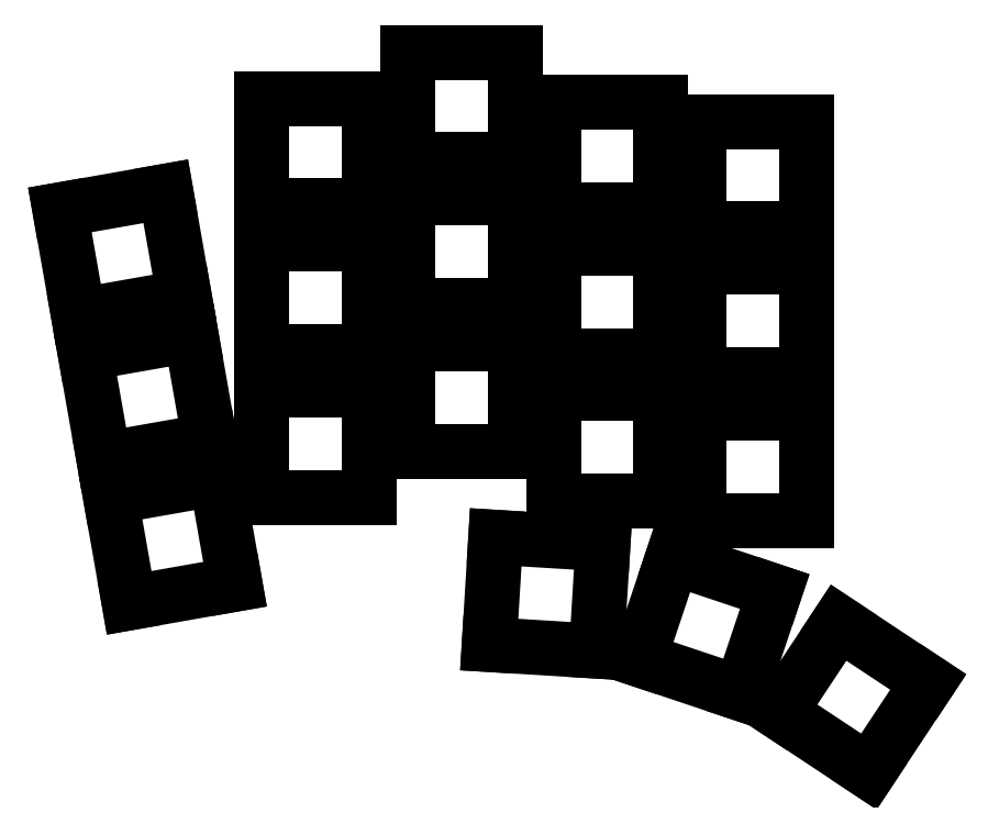
<metadata>
{"format":"dxf","ext":"dxf","renderer":"ezdxf+matplotlib","layout":"modelspace","background":"white","min_lineweight":24,"dpi":150}
</metadata>
<code>
0
SECTION
2
ENTITIES
0
LINE
8
Sketch001
10
-7
20
7
30
0
11
7
21
7
31
0
0
LINE
8
Sketch001
10
7
20
7
30
0
11
7
21
-7
31
0
0
LINE
8
Sketch001
10
7
20
-7
30
0
11
-7
21
-7
31
0
0
LINE
8
Sketch001
10
-7
20
-7
30
0
11
-7
21
7
31
0
0
LINE
8
Sketch001
10
-7
20
26
30
0
11
7
21
26
31
0
0
LINE
8
Sketch001
10
7
20
26
30
0
11
7
21
12
31
0
0
LINE
8
Sketch001
10
7
20
12
30
0
11
-7
21
12
31
0
0
LINE
8
Sketch001
10
-7
20
12
30
0
11
-7
21
26
31
0
0
LINE
8
Sketch001
10
-7
20
45
30
0
11
7
21
45
31
0
0
LINE
8
Sketch001
10
7
20
45
30
0
11
7
21
31
31
0
0
LINE
8
Sketch001
10
7
20
31
30
0
11
-7
21
31
31
0
0
LINE
8
Sketch001
10
-7
20
31
30
0
11
-7
21
45
31
0
0
LINE
8
Sketch001
10
-26
20
9.5
30
0
11
-12
21
9.5
31
0
0
LINE
8
Sketch001
10
-12
20
9.5
30
0
11
-12
21
-4.5
31
0
0
LINE
8
Sketch001
10
-12
20
-4.5
30
0
11
-26
21
-4.5
31
0
0
LINE
8
Sketch001
10
-26
20
-4.5
30
0
11
-26
21
9.5
31
0
0
LINE
8
Sketch001
10
-26
20
28.5
30
0
11
-12
21
28.5
31
0
0
LINE
8
Sketch001
10
-12
20
28.5
30
0
11
-12
21
14.5
31
0
0
LINE
8
Sketch001
10
-12
20
14.5
30
0
11
-26
21
14.5
31
0
0
LINE
8
Sketch001
10
-26
20
14.5
30
0
11
-26
21
28.5
31
0
0
LINE
8
Sketch001
10
-26
20
47.5
30
0
11
-12
21
47.5
31
0
0
LINE
8
Sketch001
10
-12
20
47.5
30
0
11
-12
21
33.5
31
0
0
LINE
8
Sketch001
10
-12
20
33.5
30
0
11
-26
21
33.5
31
0
0
LINE
8
Sketch001
10
-26
20
33.5
30
0
11
-26
21
47.5
31
0
0
LINE
8
Sketch001
10
-45
20
16
30
0
11
-31
21
16
31
0
0
LINE
8
Sketch001
10
-31
20
16
30
0
11
-31
21
2
31
0
0
LINE
8
Sketch001
10
-31
20
2
30
0
11
-45
21
2
31
0
0
LINE
8
Sketch001
10
-45
20
2
30
0
11
-45
21
16
31
0
0
LINE
8
Sketch001
10
-45
20
35
30
0
11
-31
21
35
31
0
0
LINE
8
Sketch001
10
-31
20
35
30
0
11
-31
21
21
31
0
0
LINE
8
Sketch001
10
-31
20
21
30
0
11
-45
21
21
31
0
0
LINE
8
Sketch001
10
-45
20
21
30
0
11
-45
21
35
31
0
0
LINE
8
Sketch001
10
-45
20
54
30
0
11
-31
21
54
31
0
0
LINE
8
Sketch001
10
-31
20
54
30
0
11
-31
21
40
31
0
0
LINE
8
Sketch001
10
-31
20
40
30
0
11
-45
21
40
31
0
0
LINE
8
Sketch001
10
-45
20
40
30
0
11
-45
21
54
31
0
0
LINE
8
Sketch001
10
-64
20
10
30
0
11
-50
21
10
31
0
0
LINE
8
Sketch001
10
-50
20
10
30
0
11
-50
21
-4
31
0
0
LINE
8
Sketch001
10
-50
20
-4
30
0
11
-64
21
-4
31
0
0
LINE
8
Sketch001
10
-64
20
-4
30
0
11
-64
21
10
31
0
0
LINE
8
Sketch001
10
-64
20
29
30
0
11
-50
21
29
31
0
0
LINE
8
Sketch001
10
-50
20
29
30
0
11
-50
21
15
31
0
0
LINE
8
Sketch001
10
-50
20
15
30
0
11
-64
21
15
31
0
0
LINE
8
Sketch001
10
-64
20
15
30
0
11
-64
21
29
31
0
0
LINE
8
Sketch001
10
-64
20
48
30
0
11
-50
21
48
31
0
0
LINE
8
Sketch001
10
-50
20
48
30
0
11
-50
21
34
31
0
0
LINE
8
Sketch001
10
-50
20
34
30
0
11
-64
21
34
31
0
0
LINE
8
Sketch001
10
-64
20
34
30
0
11
-64
21
48
31
0
0
LINE
8
Sketch001
10
-83.7
20
-3.949
30
0
11
-69.92
21
-1.518
31
0
0
LINE
8
Sketch001
10
-69.92
20
-1.518
30
0
11
-67.49
21
-15.3
31
0
0
LINE
8
Sketch001
10
-67.49
20
-15.3
30
0
11
-81.27
21
-17.74
31
0
0
LINE
8
Sketch001
10
-81.27
20
-17.74
30
0
11
-83.7
21
-3.949
31
0
0
LINE
8
Sketch001
10
-87
20
14.76
30
0
11
-73.22
21
17.19
31
0
0
LINE
8
Sketch001
10
-73.22
20
17.19
30
0
11
-70.79
21
3.406
31
0
0
LINE
8
Sketch001
10
-70.79
20
3.406
30
0
11
-84.57
21
0.9753
31
0
0
LINE
8
Sketch001
10
-84.57
20
0.9753
30
0
11
-87
21
14.76
31
0
0
LINE
8
Sketch001
10
-90.3
20
33.47
30
0
11
-76.52
21
35.91
31
0
0
LINE
8
Sketch001
10
-76.52
20
35.91
30
0
11
-74.08
21
22.12
31
0
0
LINE
8
Sketch001
10
-74.08
20
22.12
30
0
11
-87.87
21
19.69
31
0
0
LINE
8
Sketch001
10
-87.87
20
19.69
30
0
11
-90.3
21
33.47
31
0
0
LINE
8
Sketch001
10
-33.51
20
-9.198
30
0
11
-19.54
21
-10.05
31
0
0
LINE
8
Sketch001
10
-19.54
20
-10.05
30
0
11
-20.39
21
-24.03
31
0
0
LINE
8
Sketch001
10
-20.39
20
-24.03
30
0
11
-34.37
21
-23.17
31
0
0
LINE
8
Sketch001
10
-34.37
20
-23.17
30
0
11
-33.51
21
-9.198
31
0
0
LINE
8
Sketch001
10
-14.89
20
-25.1
30
0
11
-10.44
21
-11.82
31
0
0
LINE
8
Sketch001
10
-10.44
20
-11.82
30
0
11
2.833
21
-16.26
31
0
0
LINE
8
Sketch001
10
2.833
20
-16.26
30
0
11
-1.609
21
-29.54
31
0
0
LINE
8
Sketch001
10
-1.609
20
-29.54
30
0
11
-14.89
21
-25.1
31
0
0
LINE
8
Sketch001
10
3.433
20
-32
30
0
11
11.16
21
-20.32
31
0
0
LINE
8
Sketch001
10
11.16
20
-20.32
30
0
11
22.83
21
-28.05
31
0
0
LINE
8
Sketch001
10
22.83
20
-28.05
30
0
11
15.11
21
-39.73
31
0
0
LINE
8
Sketch001
10
15.11
20
-39.73
30
0
11
3.433
21
-32
31
0
0
ENDSEC
0
EOF

</code>
